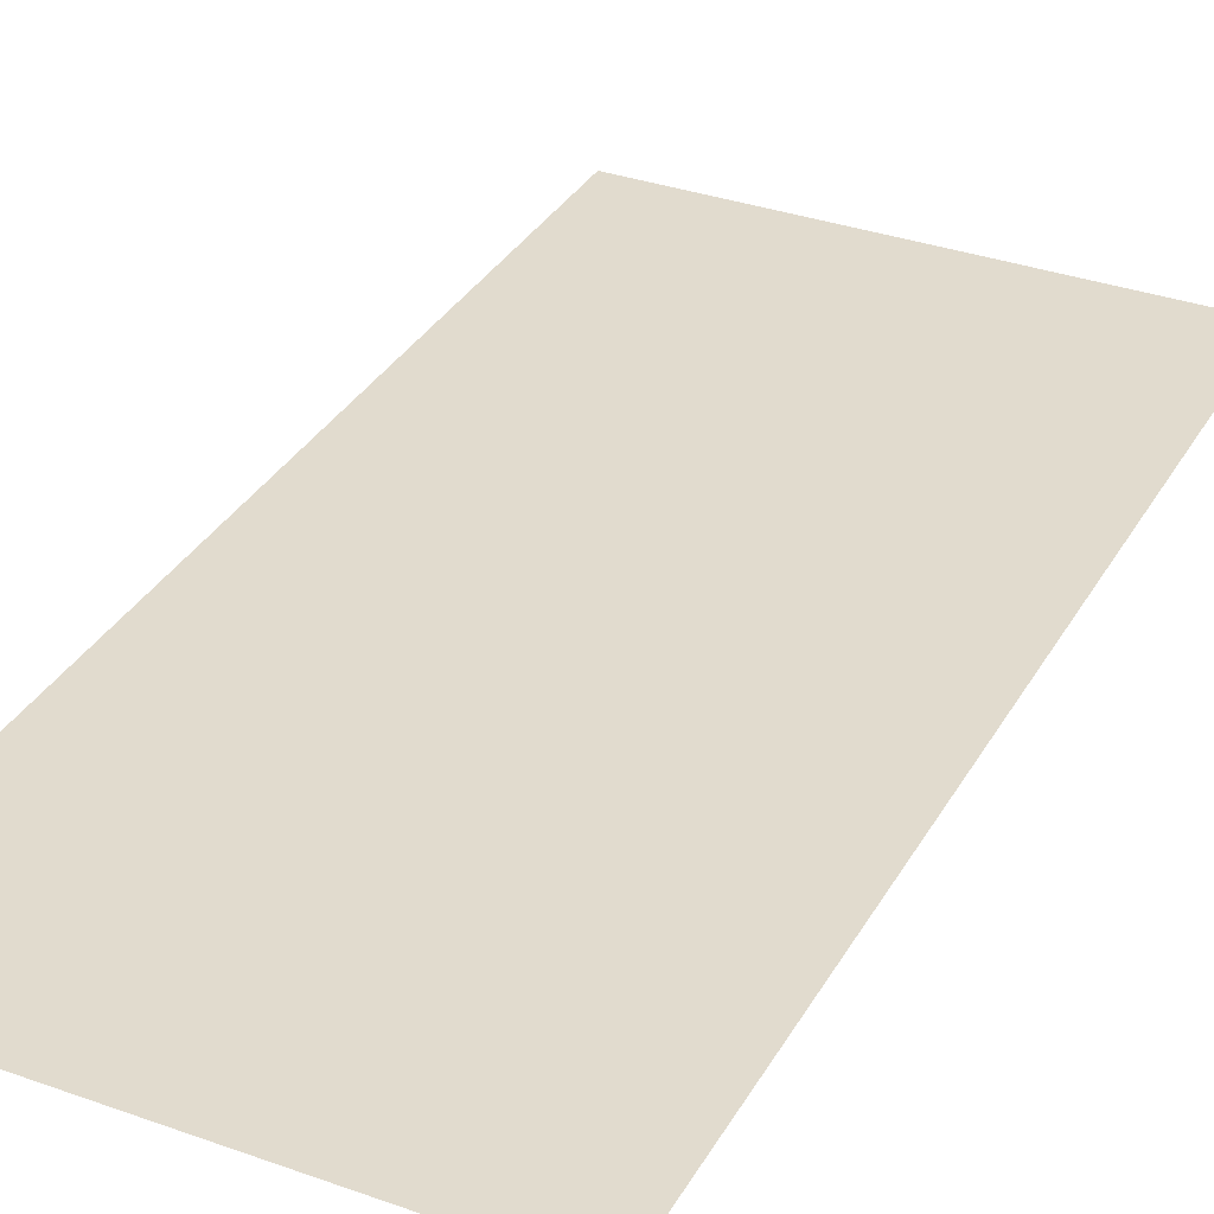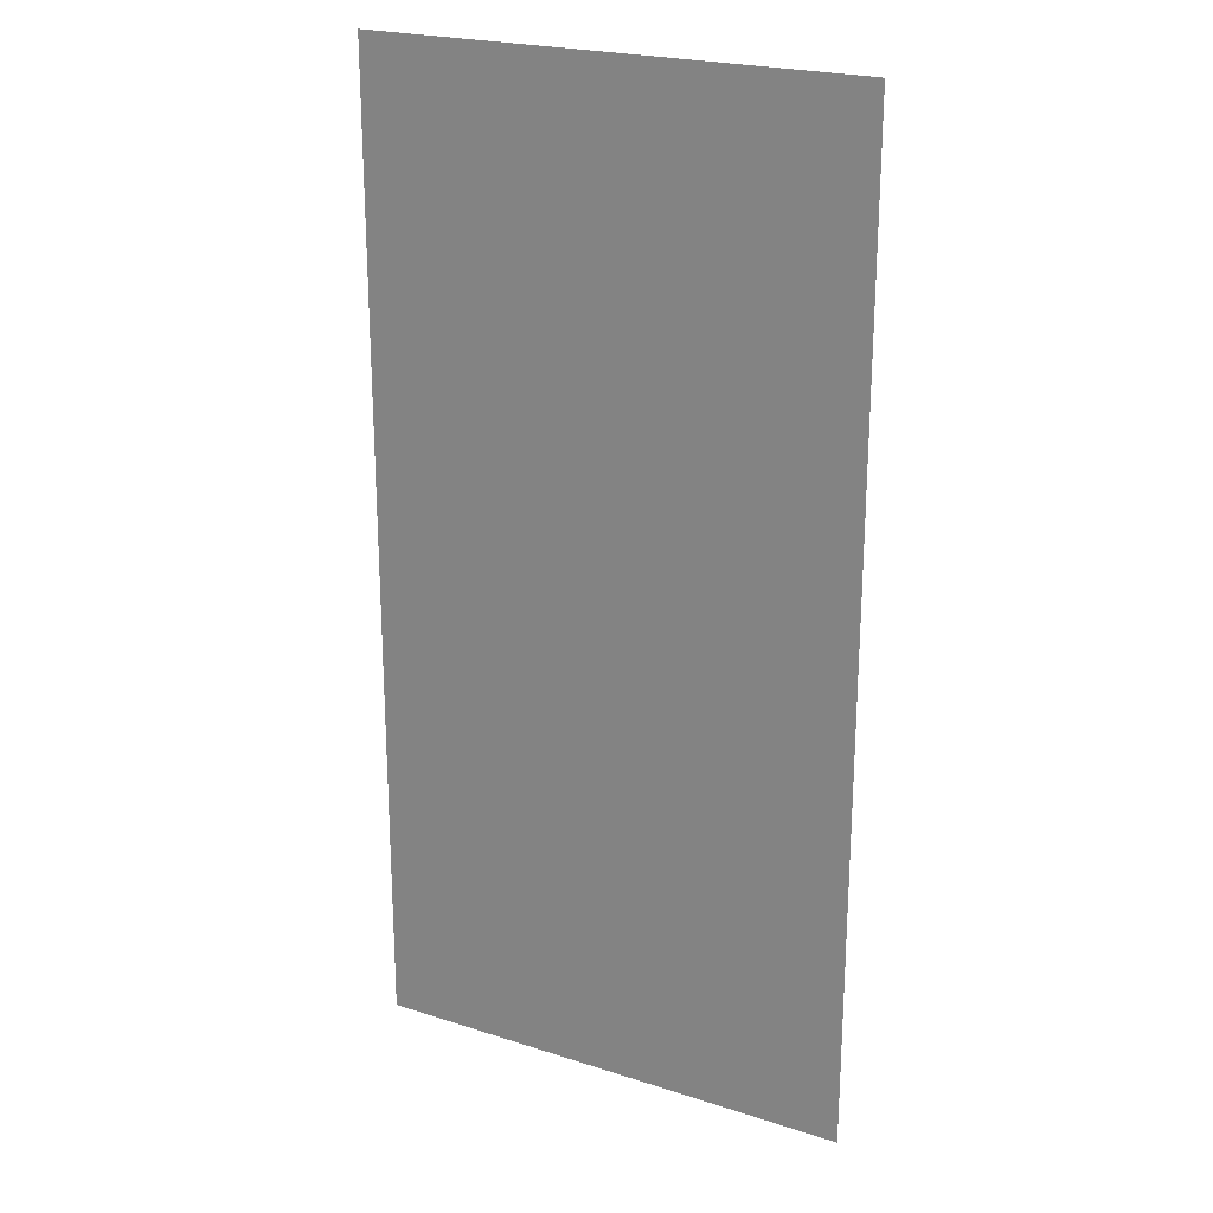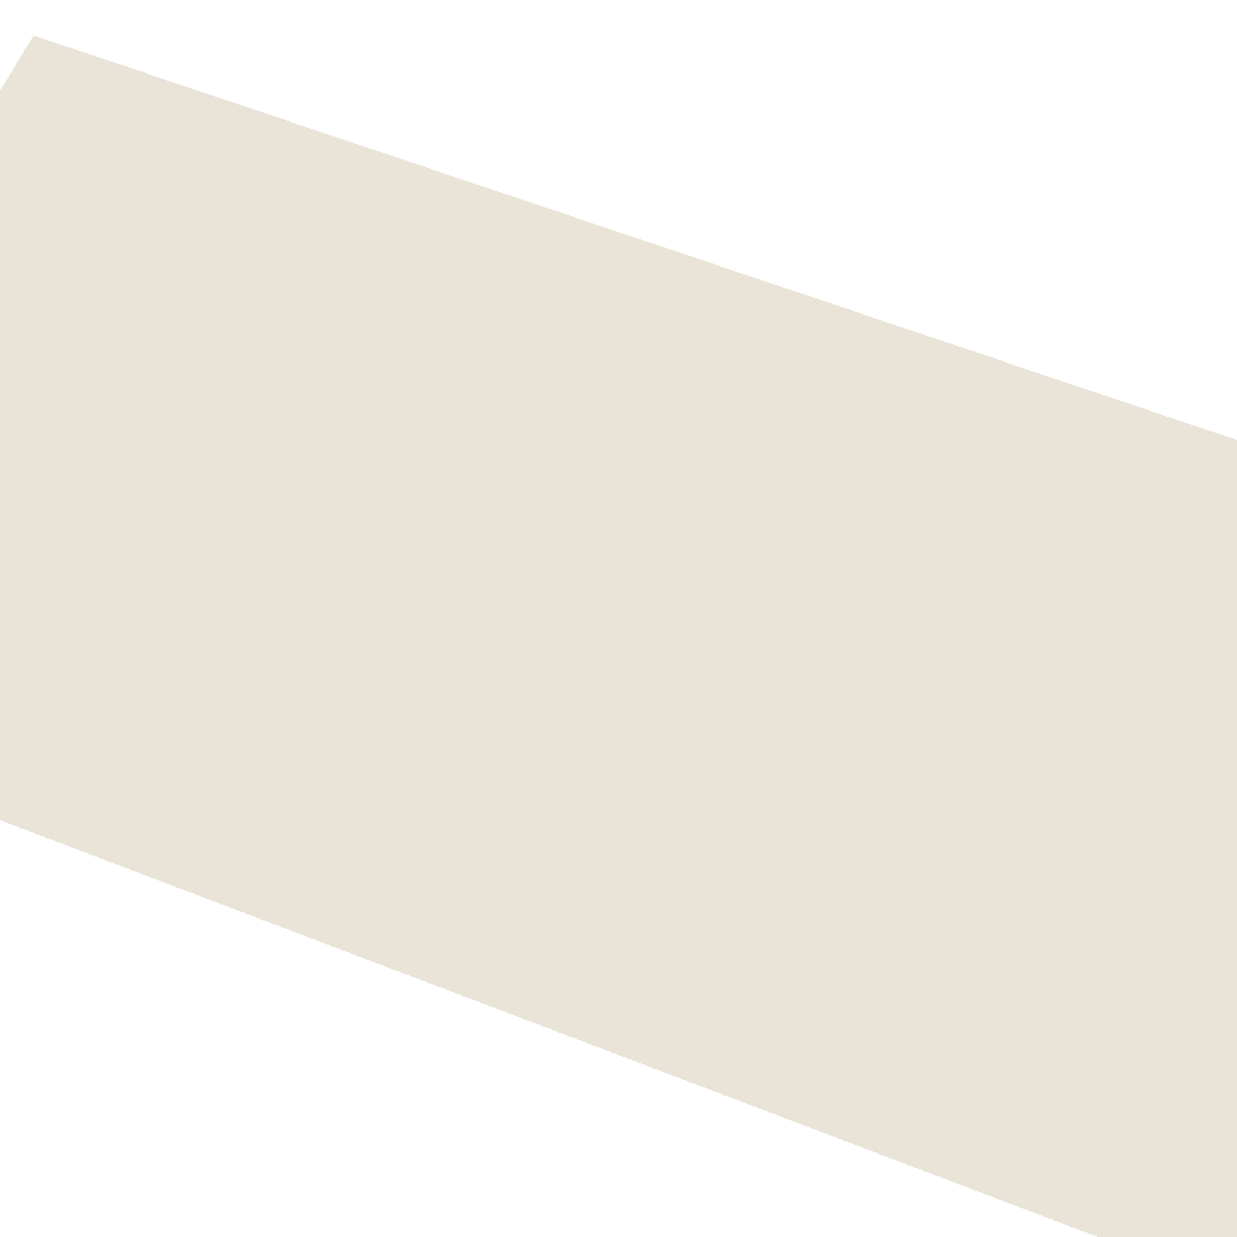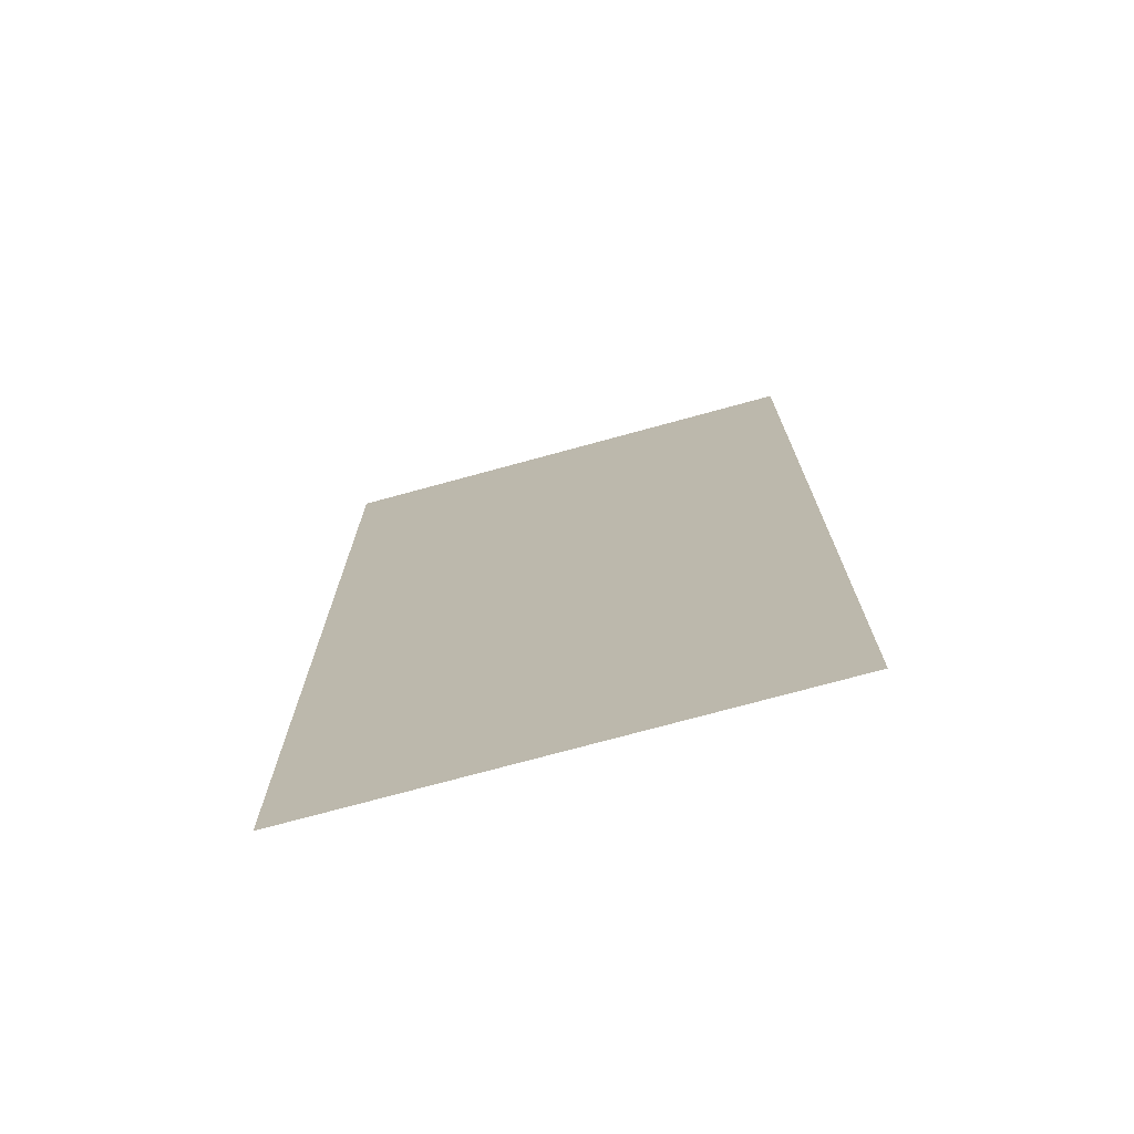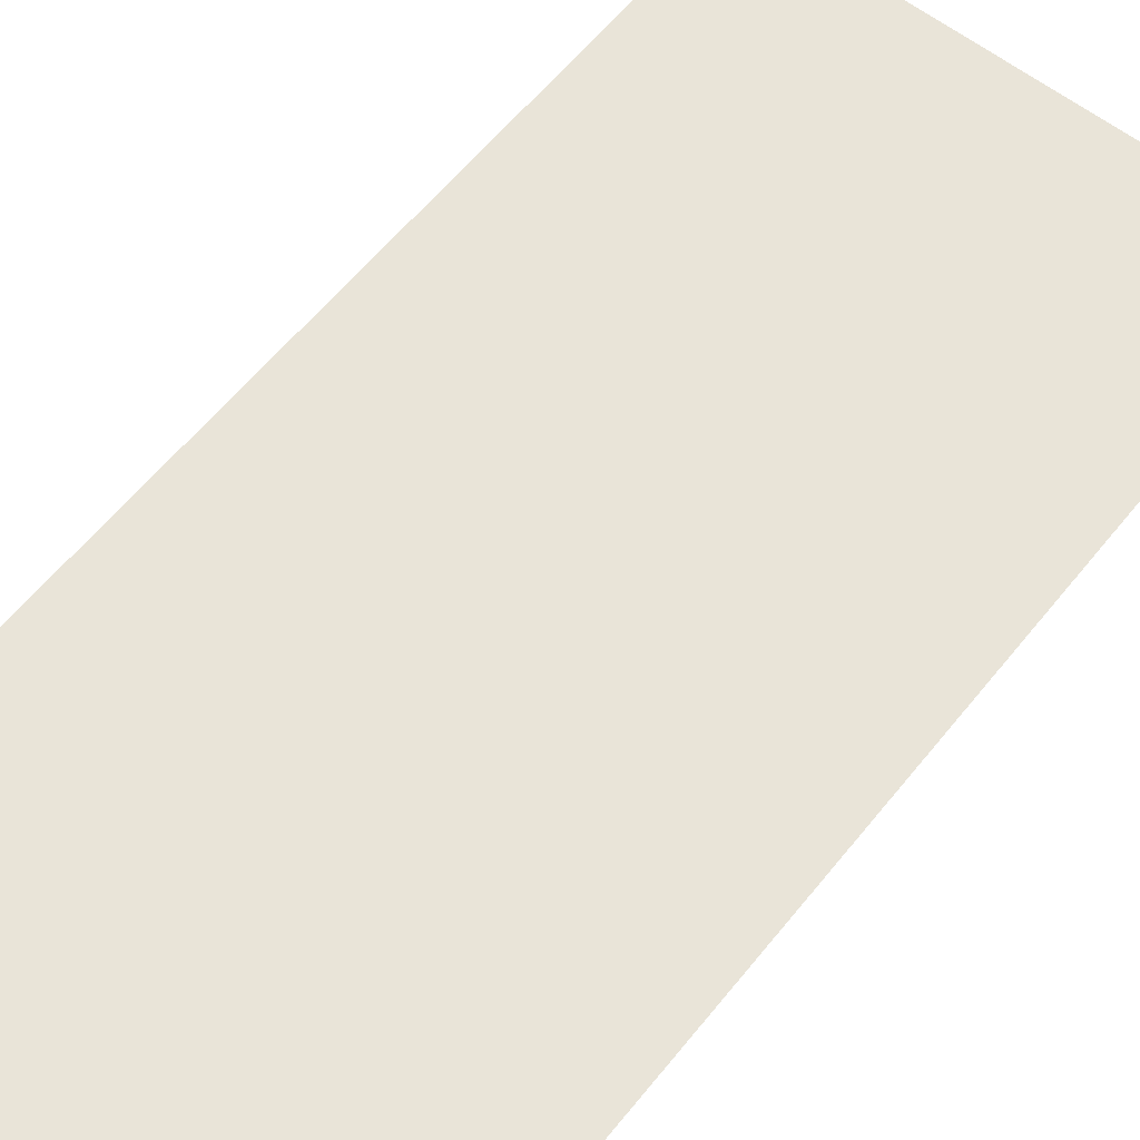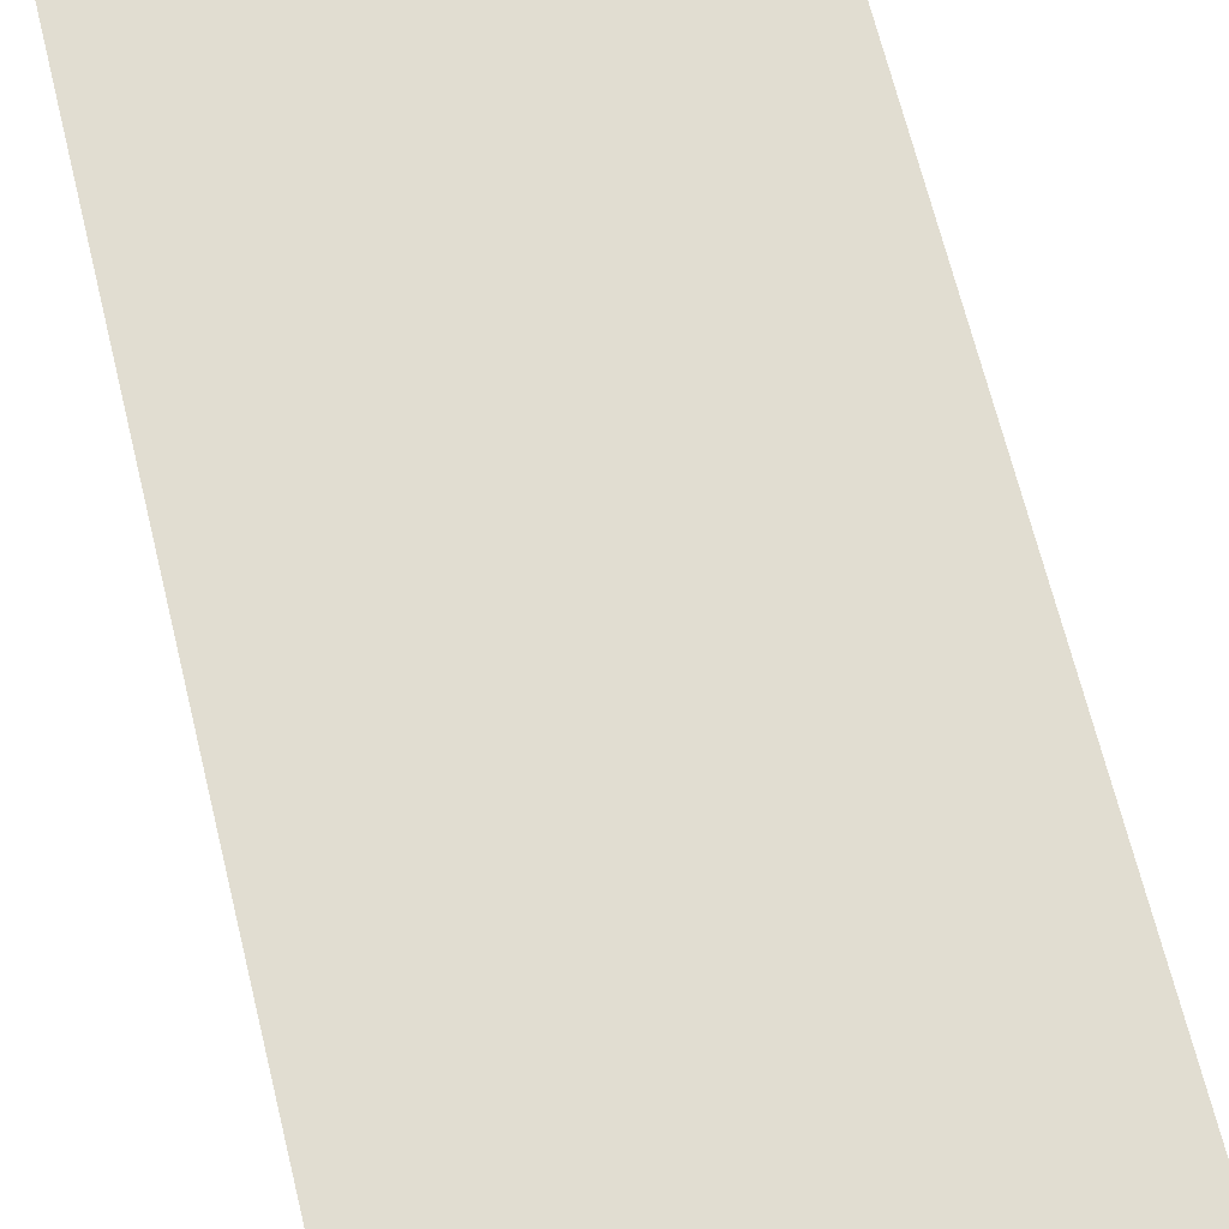
<metadata>
{"format":"obj","ext":"obj","renderer":"f3d","projection":"perspective","resolution":1024,"background":"white","views":[{"elev":33.8,"azim":-154.1,"up":"+Z"},{"elev":22.6,"azim":-151.0,"up":"+Y"},{"elev":60.9,"azim":112.2,"up":"+Z"},{"elev":-73.8,"azim":15.3,"up":"+Y"},{"elev":59.8,"azim":38.6,"up":"+Z"},{"elev":68.9,"azim":166.1,"up":"+Z"}]}
</metadata>
<code>
v 5 -18 0
v 5 2 0
v -5 2 0
v -5 -18 0
g wake
f 1 2 3 4
f 1 2 3 4
f 1 2 3 4
f 1 2 3 4
f 1 2 3 4
f 1 2 3 4
f 1 2 3 4
f 1 2 3 4
f 1 2 3 4
f 1 2 3 4
f 1 2 3 4
f 1 2 3 4
f 1 2 3 4
f 1 2 3 4
f 1 2 3 4
f 1 2 3 4
f 1 2 3 4
f 1 2 3 4
f 1 2 3 4
f 1 2 3 4
f 1 2 3 4
f 1 2 3 4
f 1 2 3 4
f 1 2 3 4
f 1 2 3 4
f 1 2 3 4
f 1 2 3 4
f 1 2 3 4

</code>
